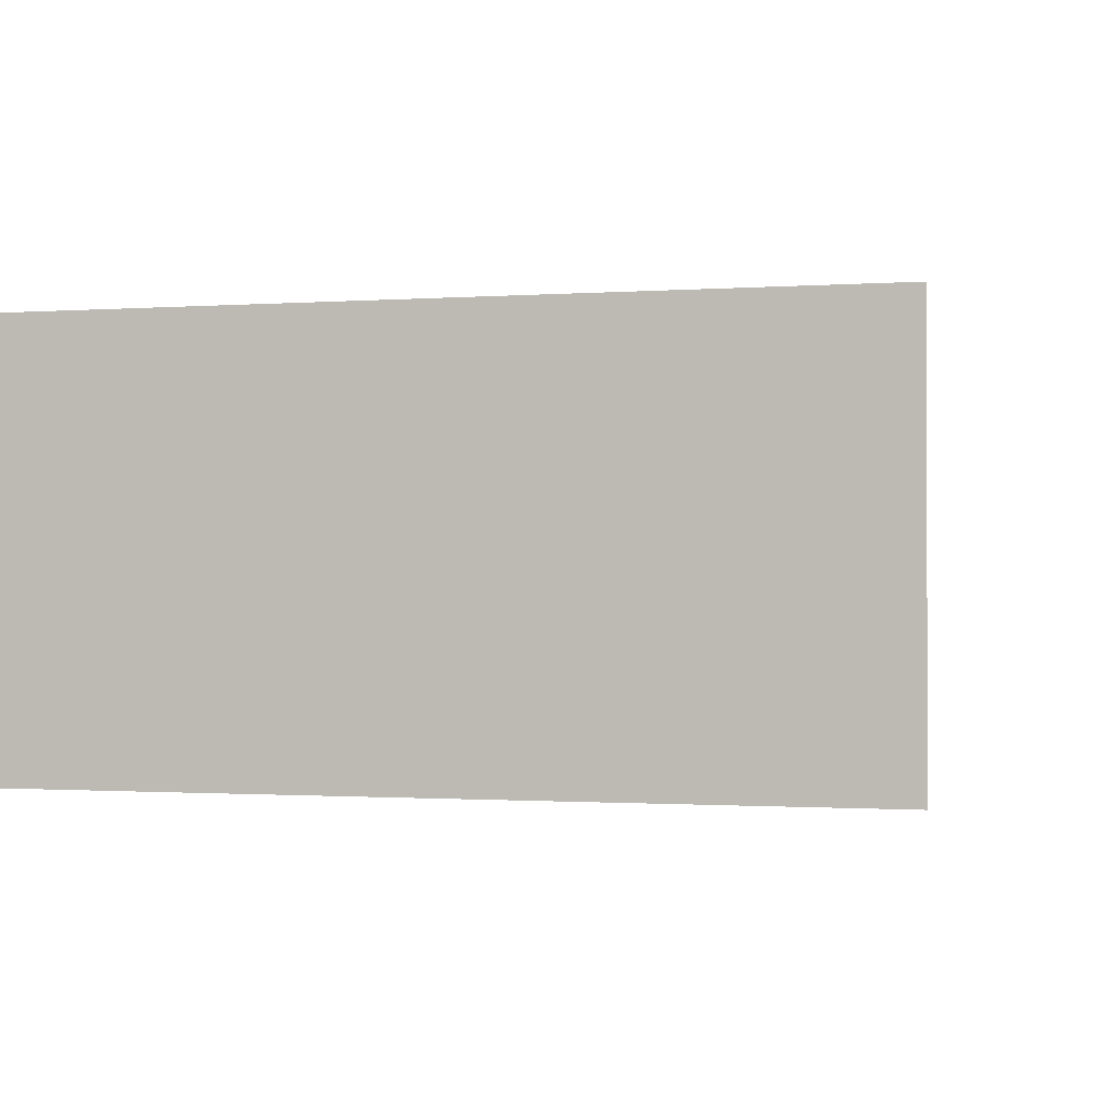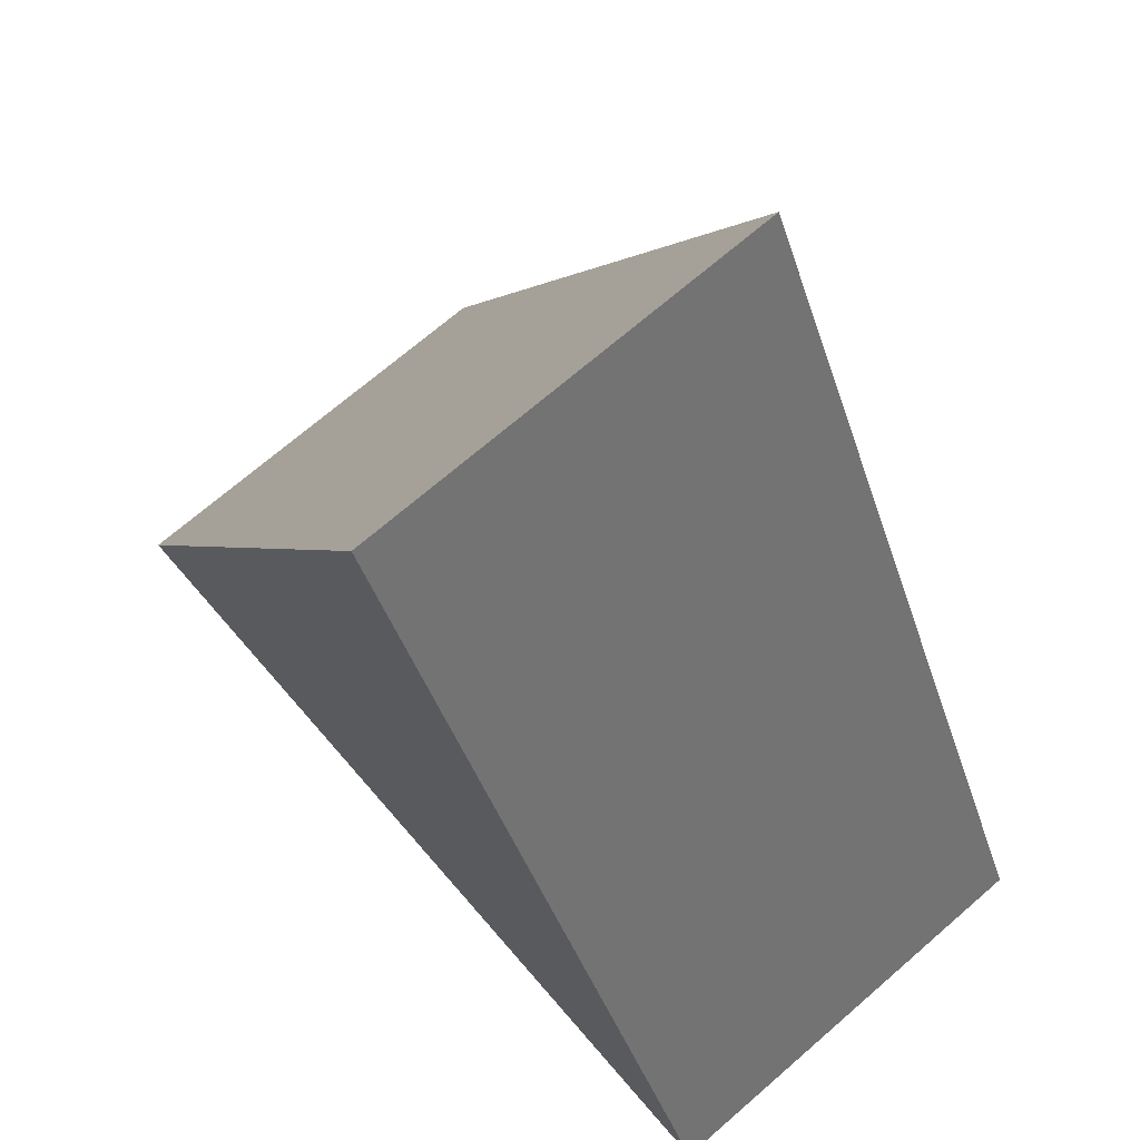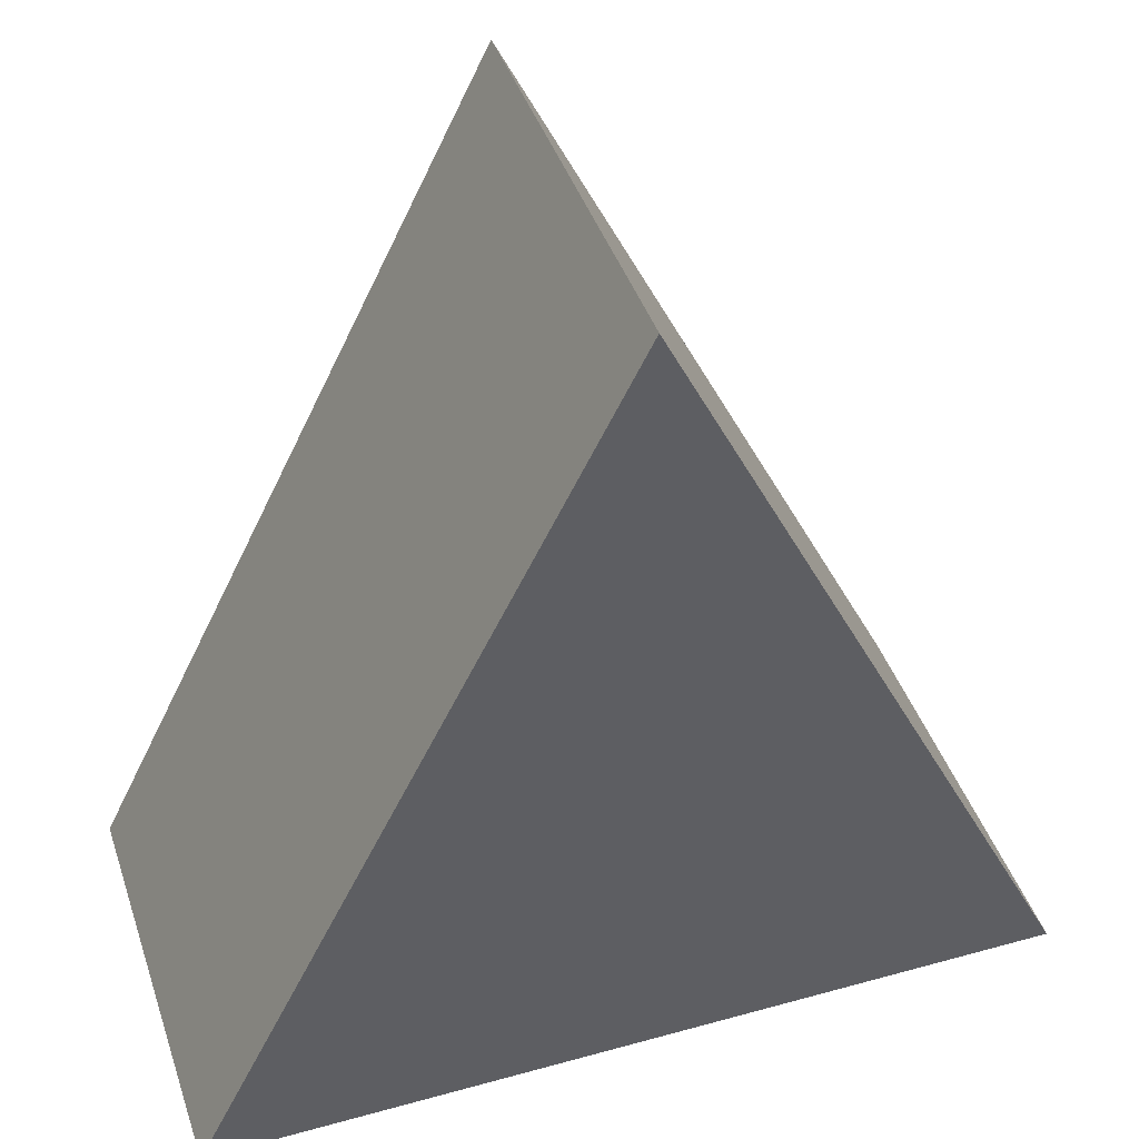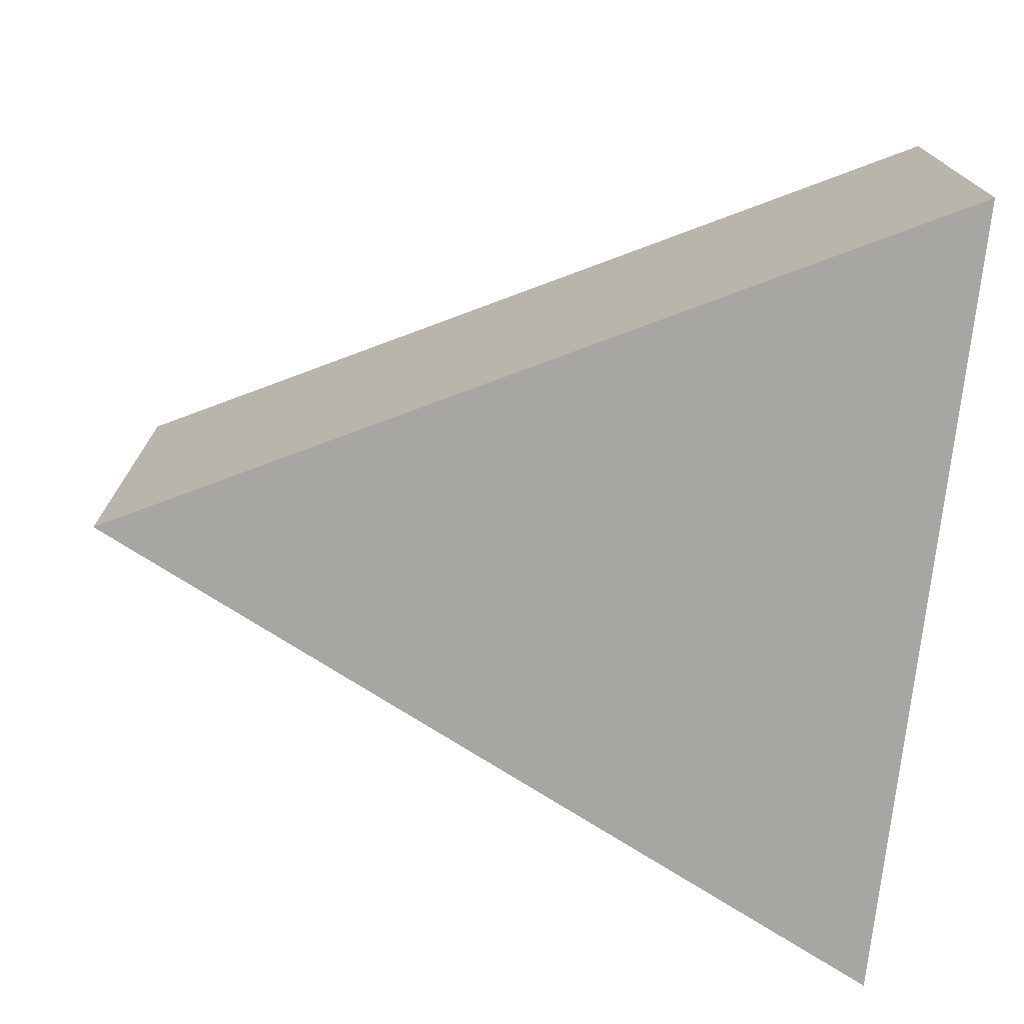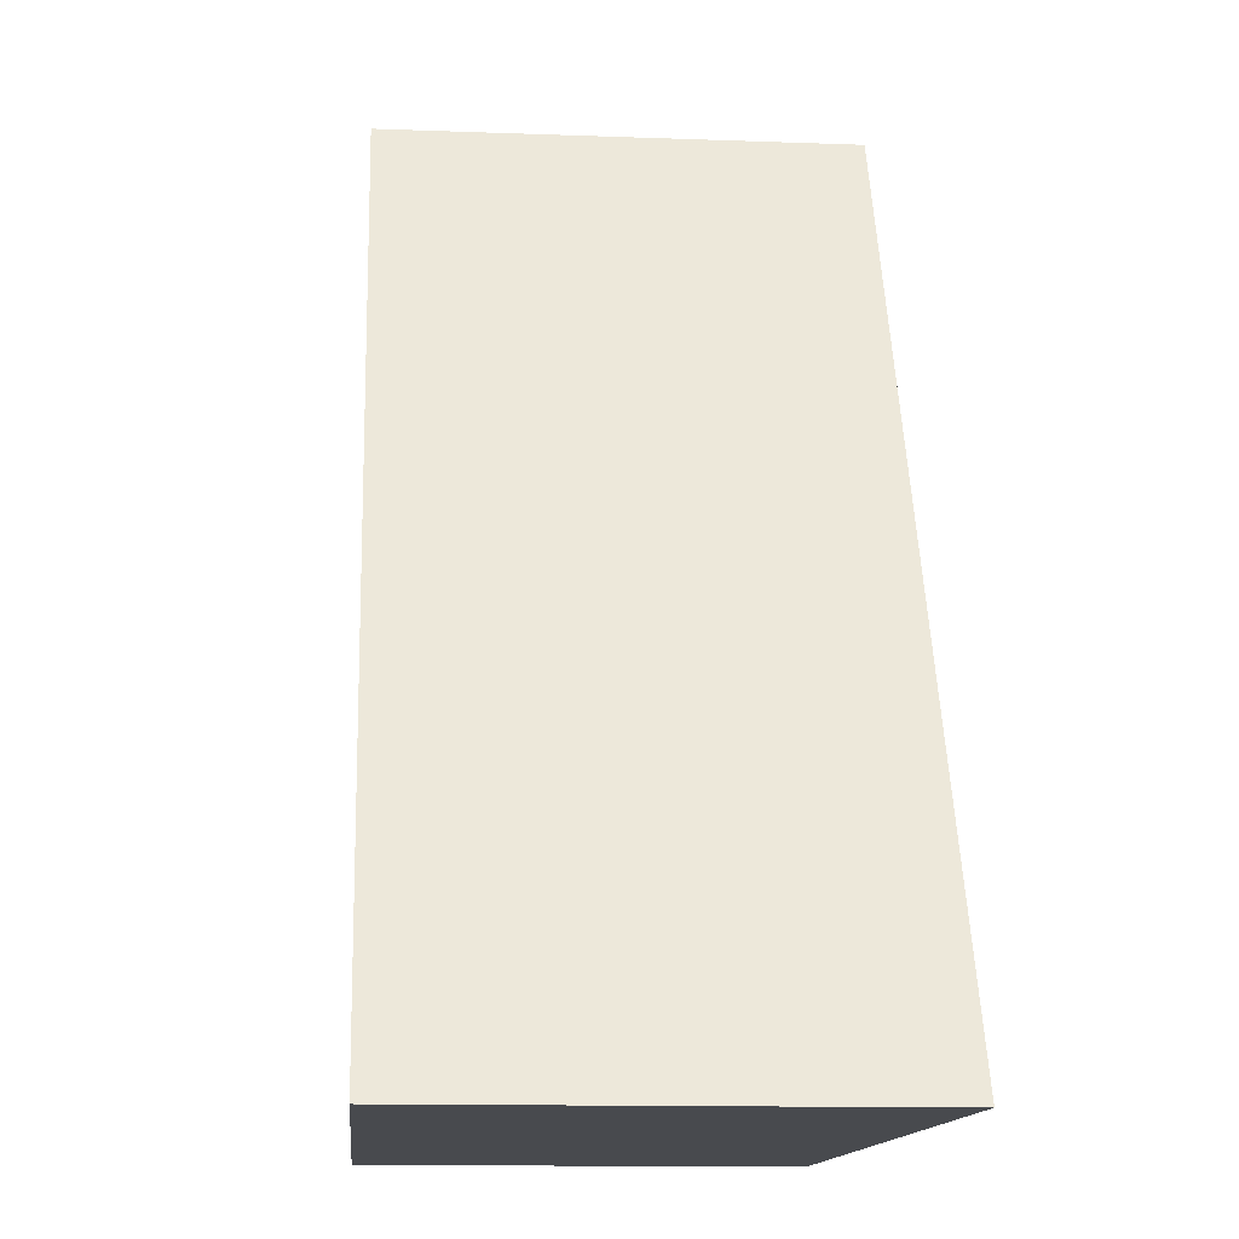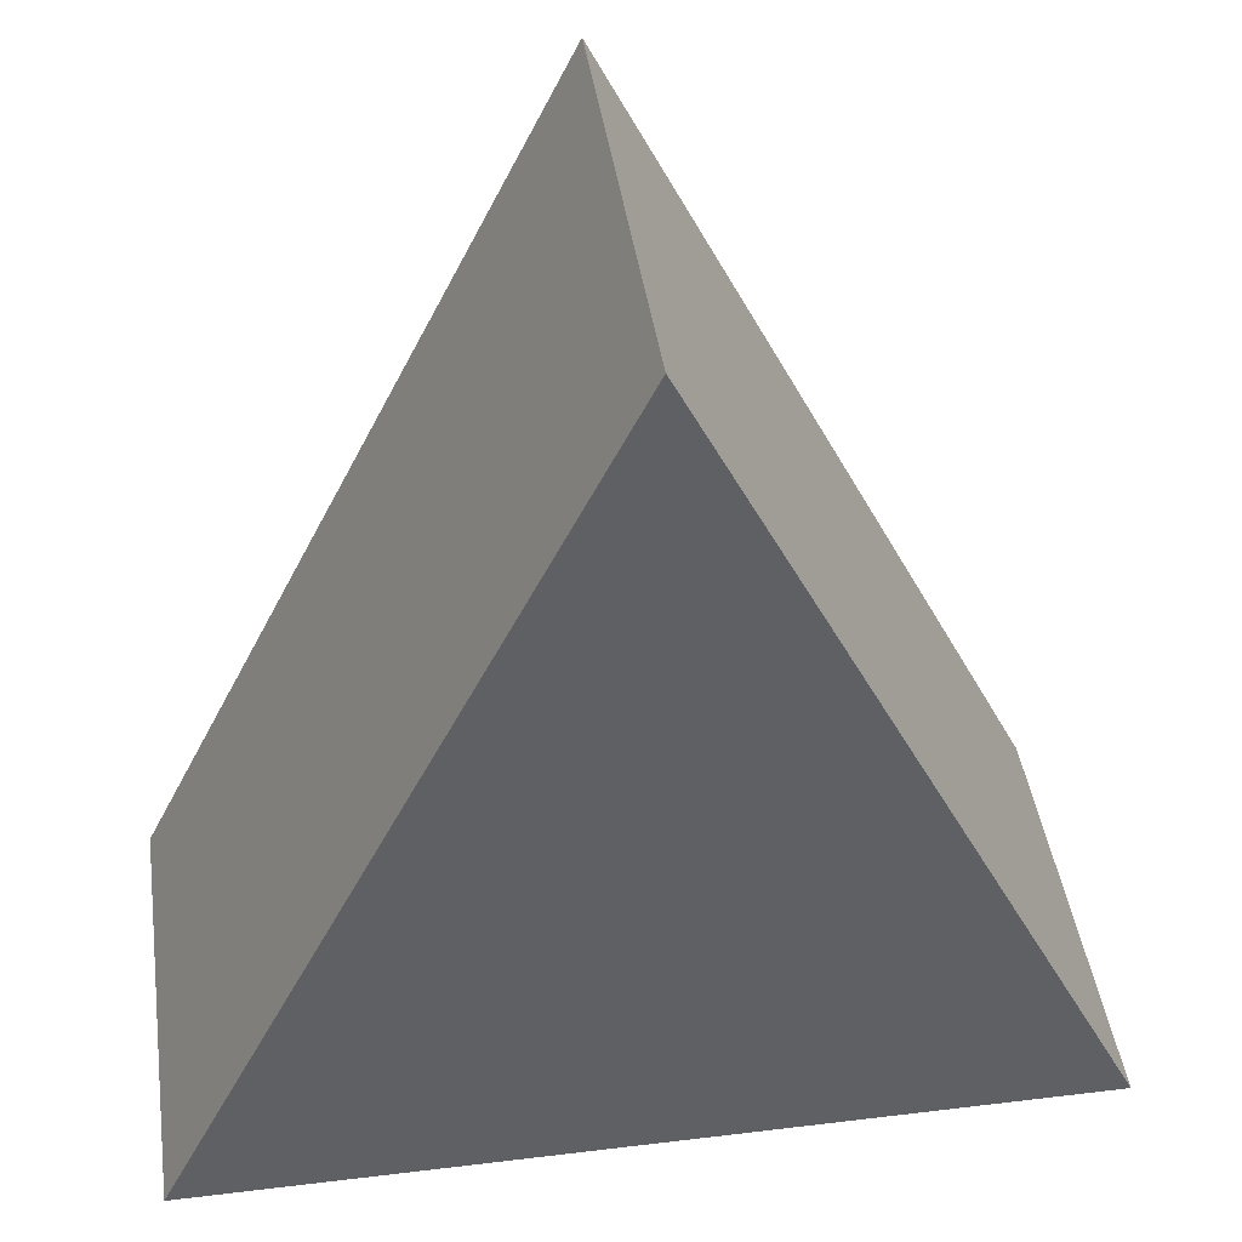
<metadata>
{"format":"obj","ext":"obj","renderer":"f3d","projection":"perspective","resolution":1024,"background":"white","views":[{"elev":-0.9,"azim":15.2,"up":"+Z"},{"elev":70.1,"azim":-130.9,"up":"+Y"},{"elev":42.8,"azim":161.8,"up":"+Y"},{"elev":-74.0,"azim":-96.1,"up":"+Z"},{"elev":-13.0,"azim":-94.9,"up":"+Y"},{"elev":43.0,"azim":171.8,"up":"+Y"}]}
</metadata>
<code>
o Prism
g Prism
v 0.5 -0.5 -0.25
v -0.5 -0.5 -0.25
v 0 0.5 -0.25
v -0.5 -0.5 0.25
v 0 0.5 0.25
v 0.5 -0.5 0.25
f 1 2 3
f 4 6 5
f 3 2 4
f 4 5 3
f 5 6 1
f 1 3 5
f 4 2 1
f 1 6 4

</code>
